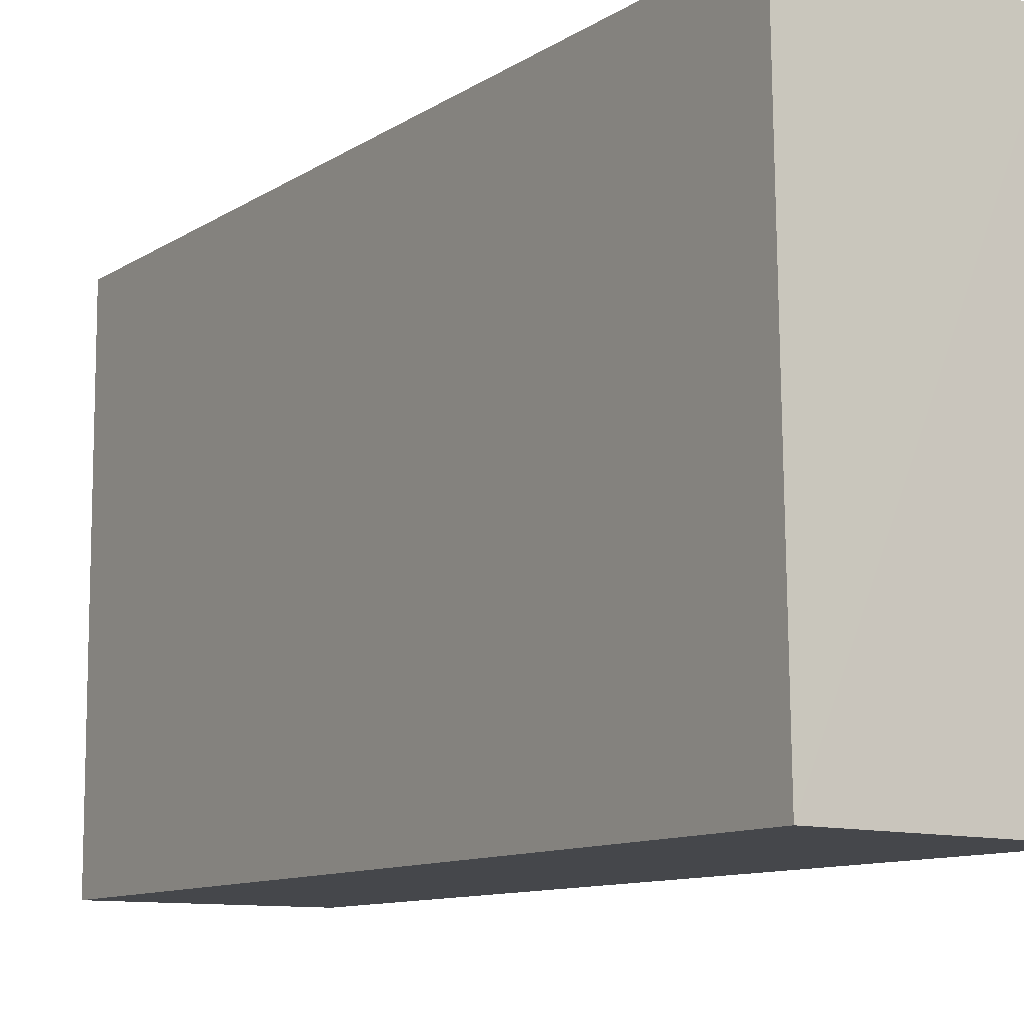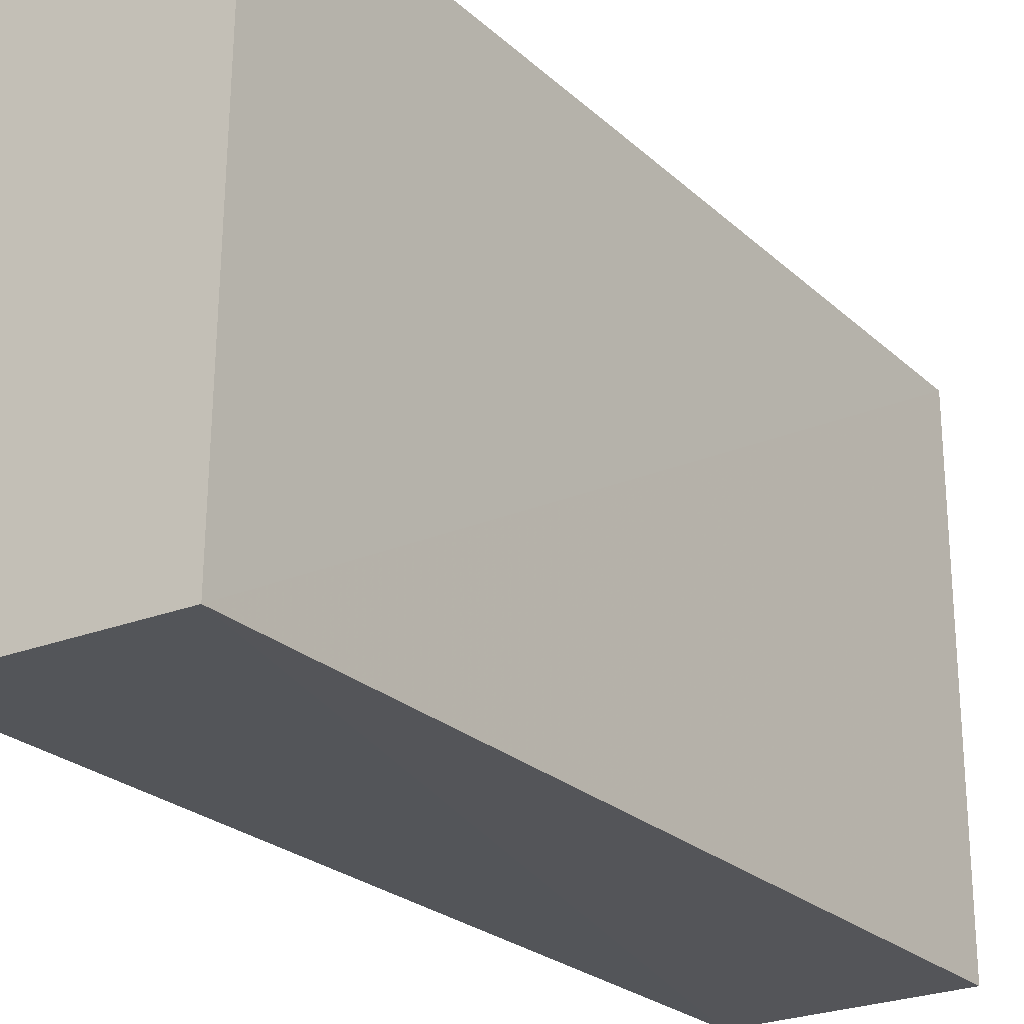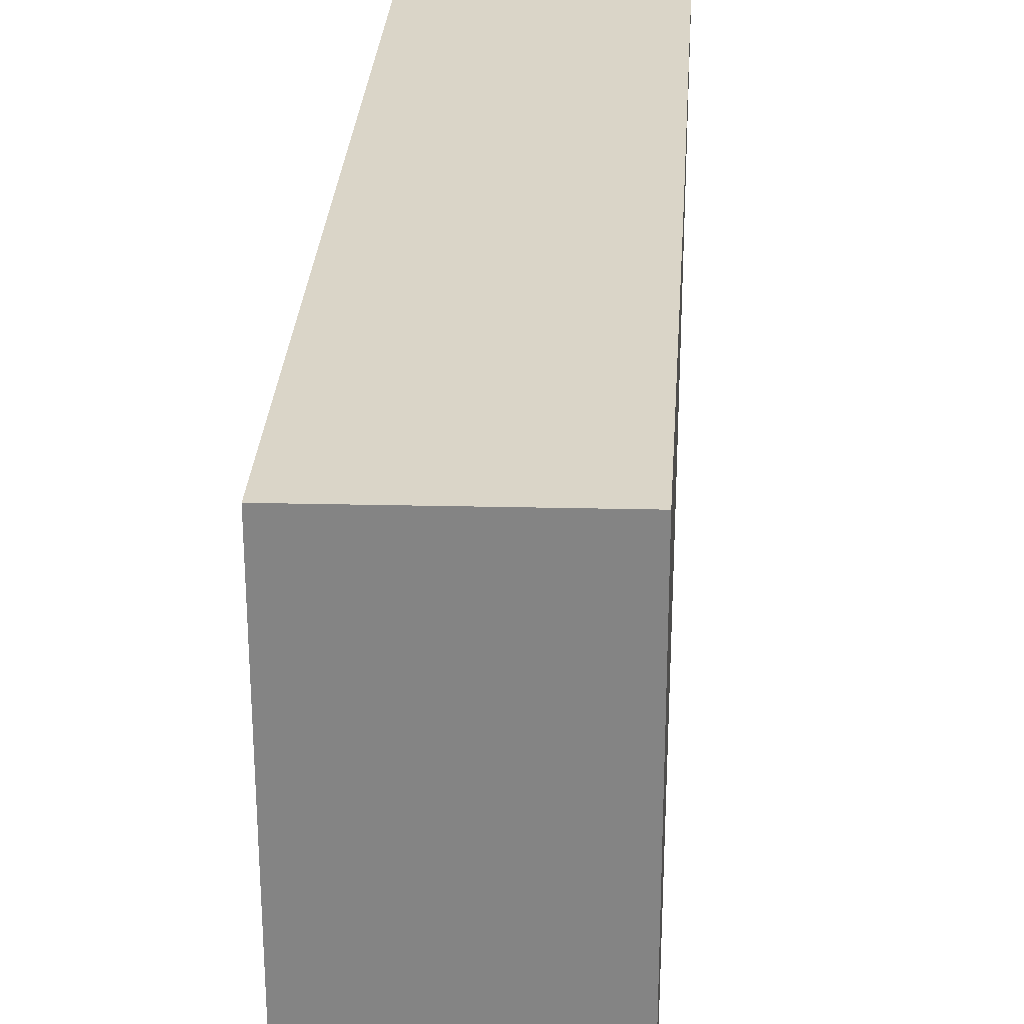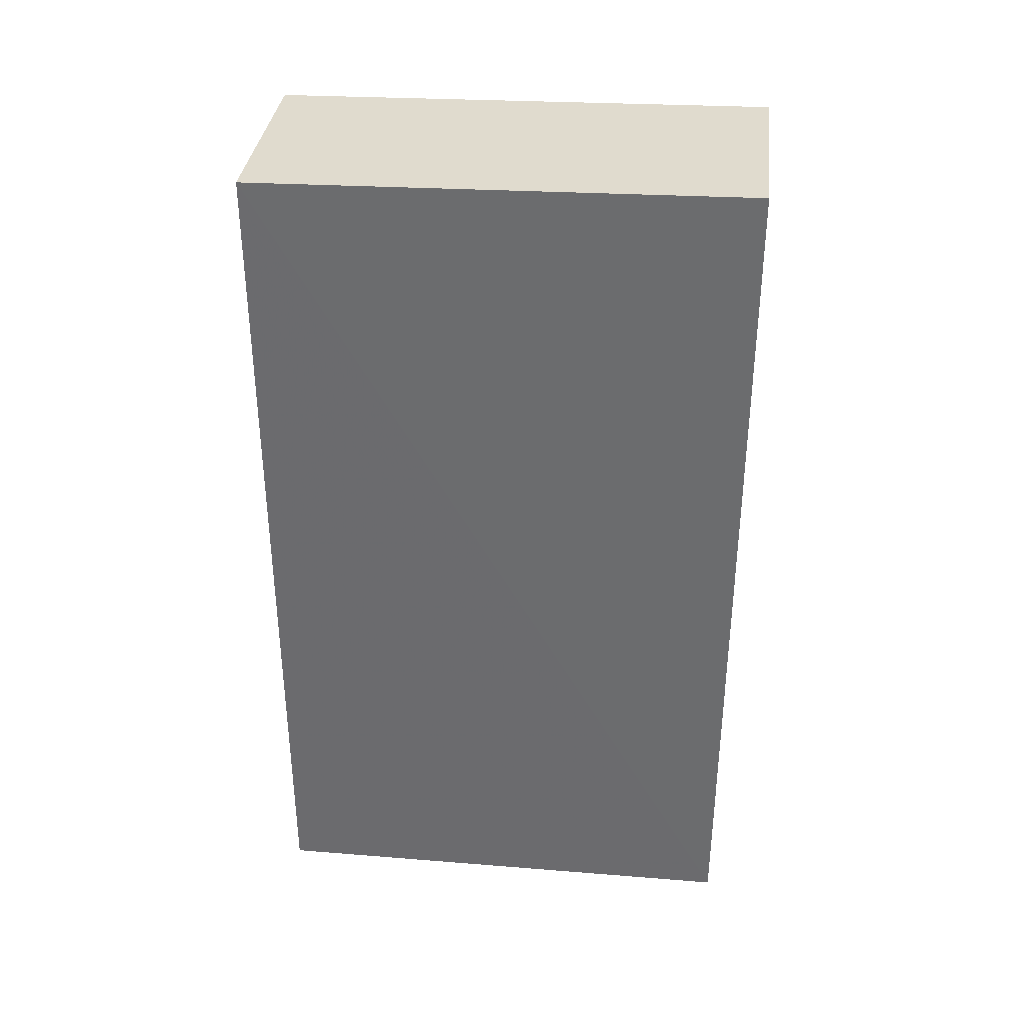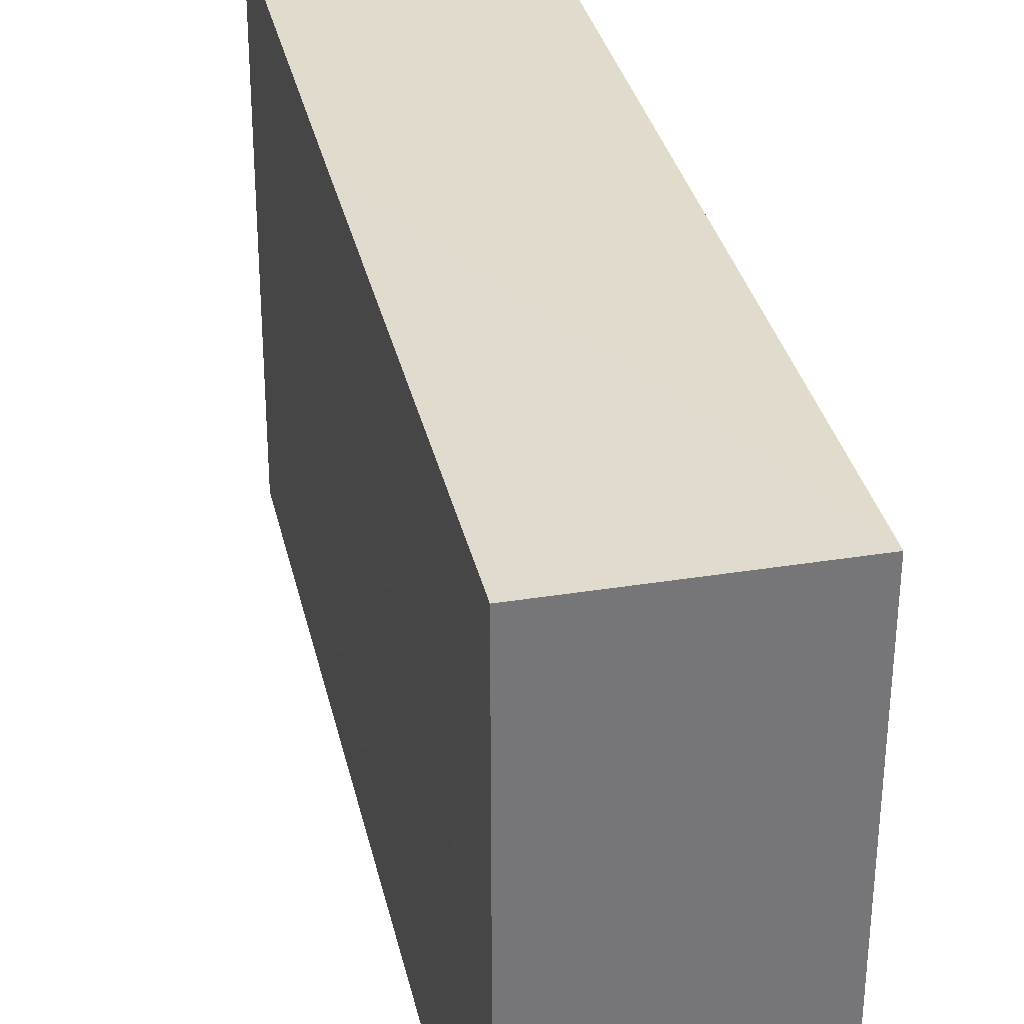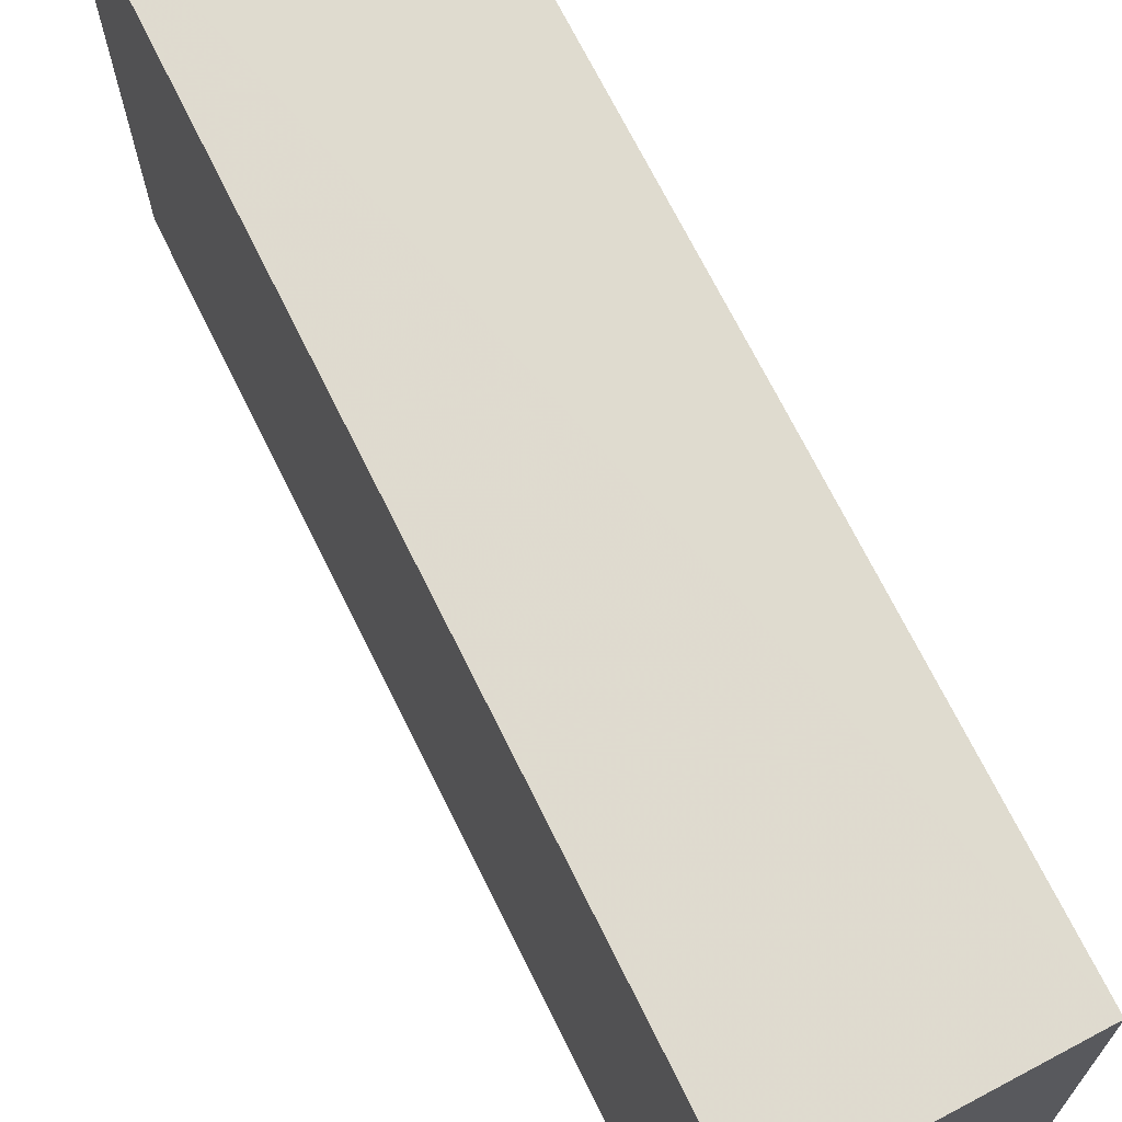
<metadata>
{"format":"obj","ext":"obj","renderer":"f3d","projection":"perspective","resolution":1024,"background":"white","views":[{"elev":-10.4,"azim":147.5,"up":"+Z"},{"elev":-24.7,"azim":-145.2,"up":"+Z"},{"elev":29.3,"azim":-176.3,"up":"+Z"},{"elev":35.6,"azim":96.1,"up":"+Y"},{"elev":33.4,"azim":-12.5,"up":"+Z"},{"elev":70.4,"azim":153.6,"up":"+Z"}]}
</metadata>
<code>
v -0.04716 0.03268 0.0787
v -0.04722 0.0005455 0.07874
v -0.04722 0.0005455 0.06079
v -0.05522 0.03278 0.06074
v -0.0552 0.01849 0.07874
v -0.04718 0.033 0.06079
v -0.05517 0.03247 0.07872
v -0.0552 0.0005455 0.07874
v -0.0552 0.0005455 0.06079
f 1 2 3
f 6 1 3
f 6 3 4
f 7 4 5
f 7 6 4
f 7 1 6
f 7 5 2
f 7 2 1
f 8 3 2
f 8 2 5
f 8 5 4
f 9 8 4
f 9 4 3
f 9 3 8

</code>
